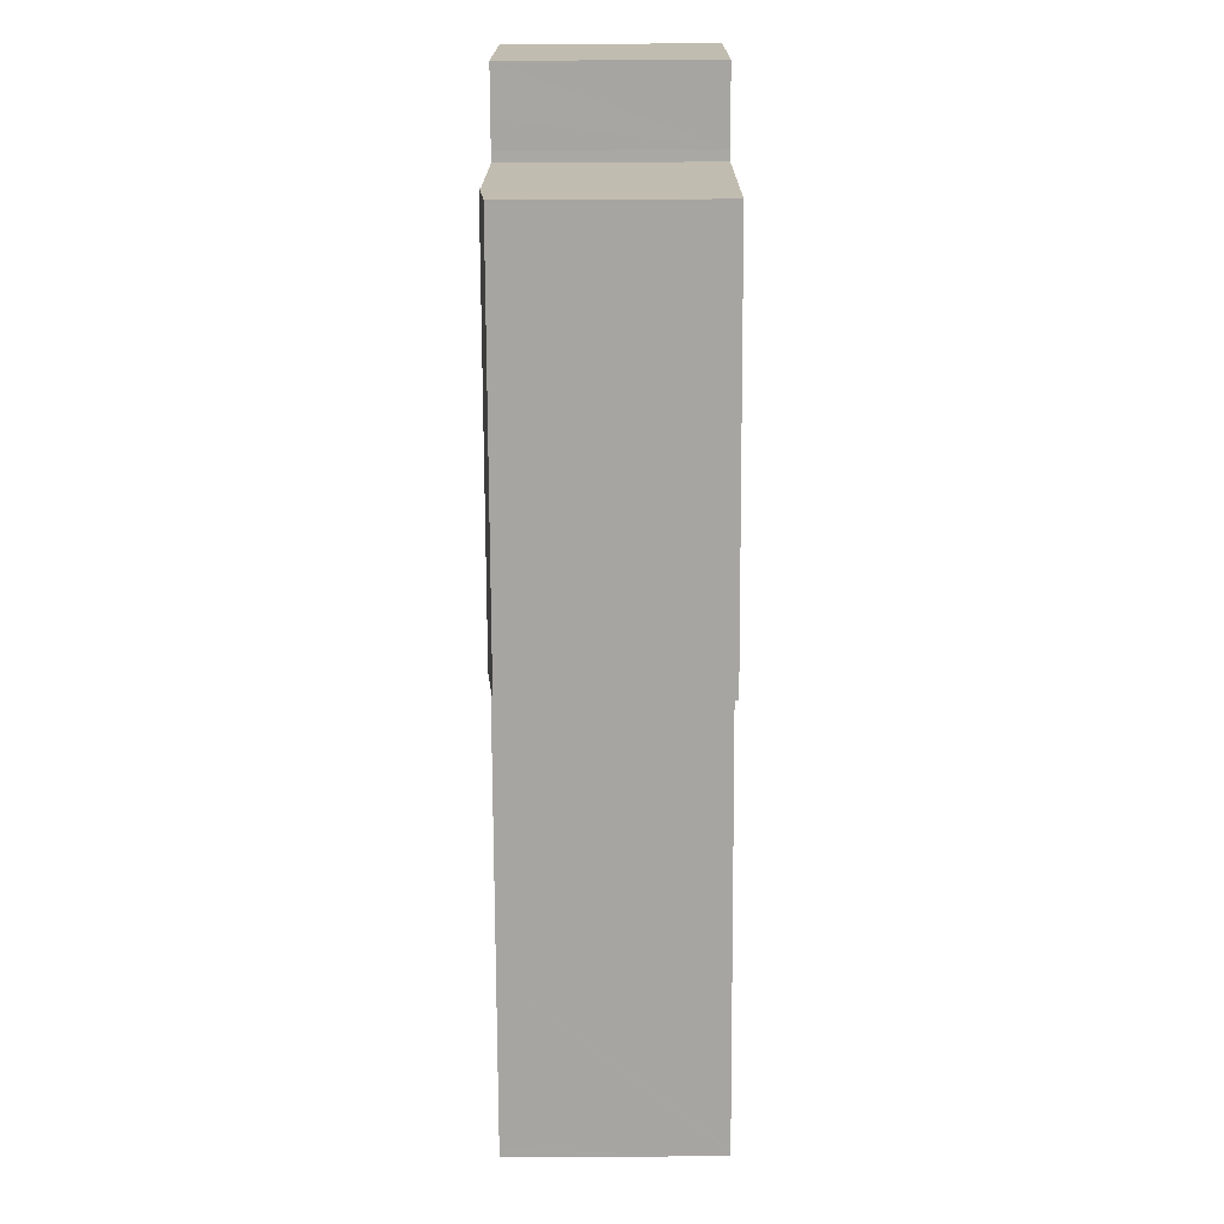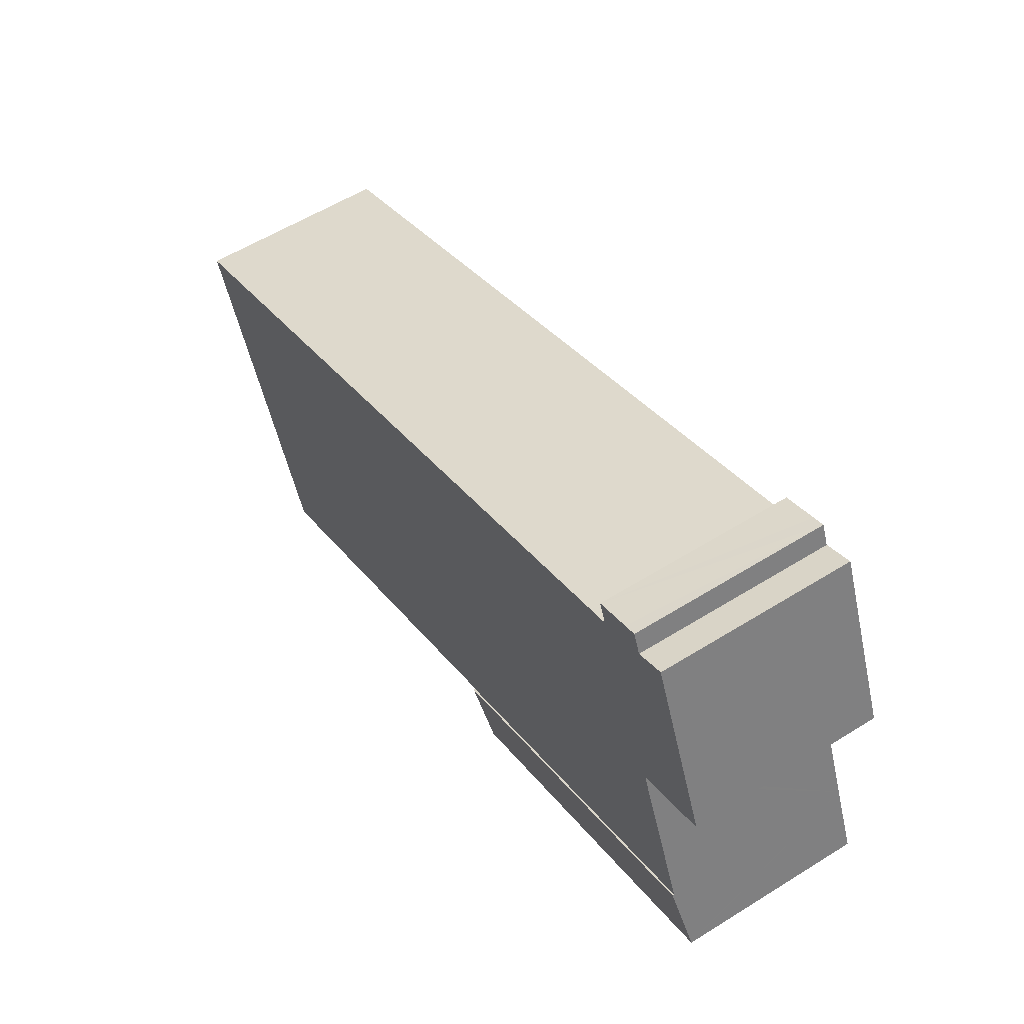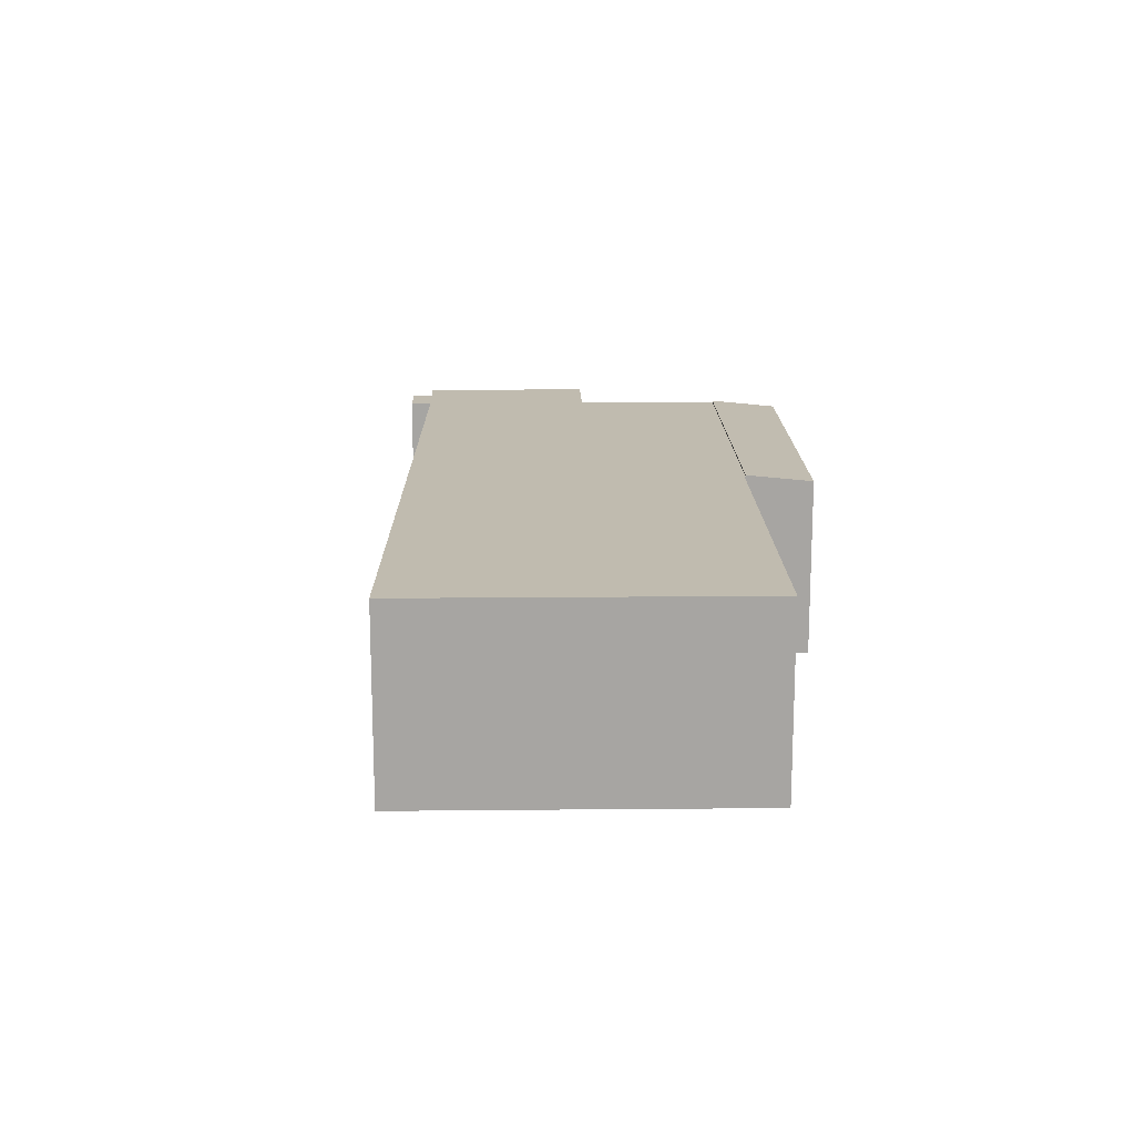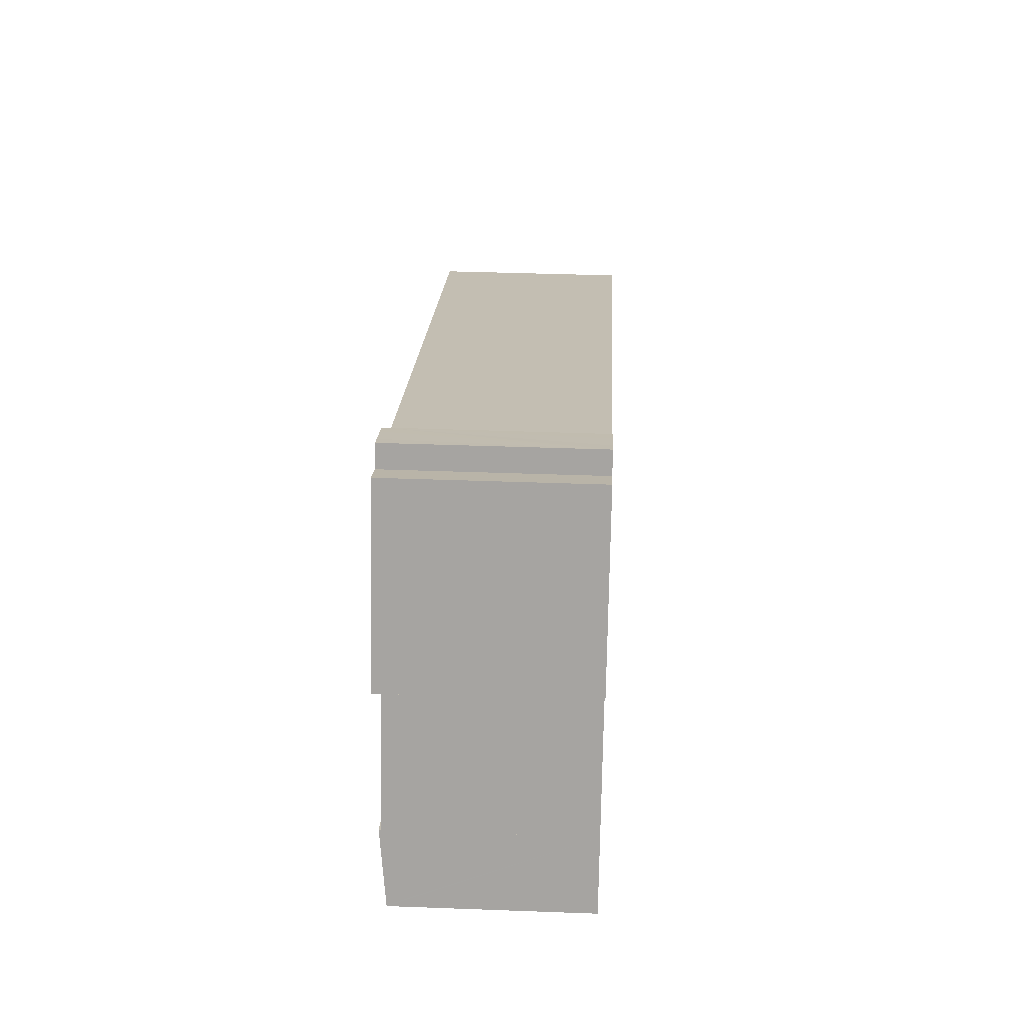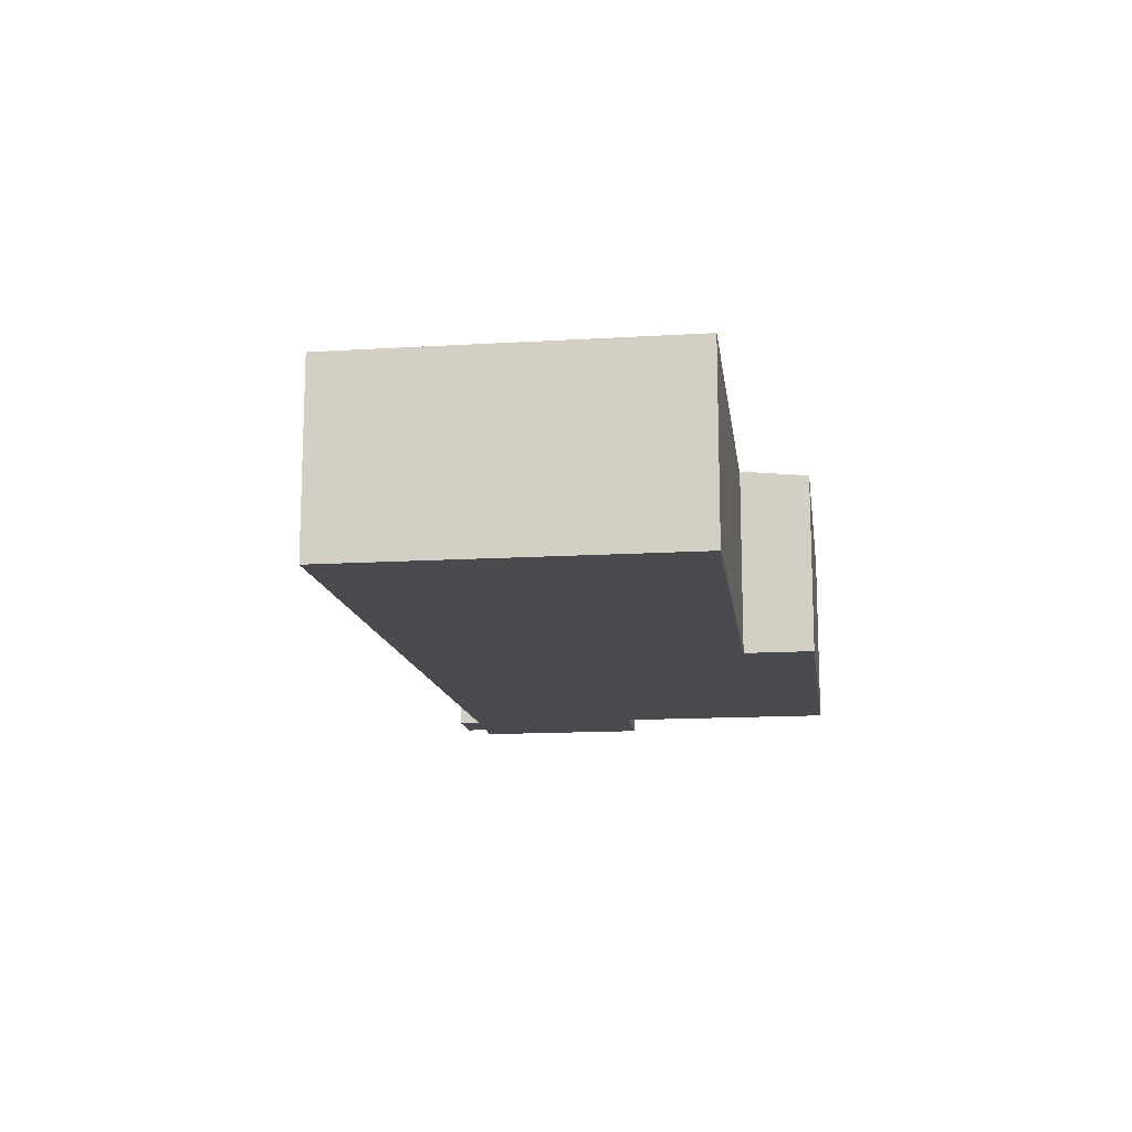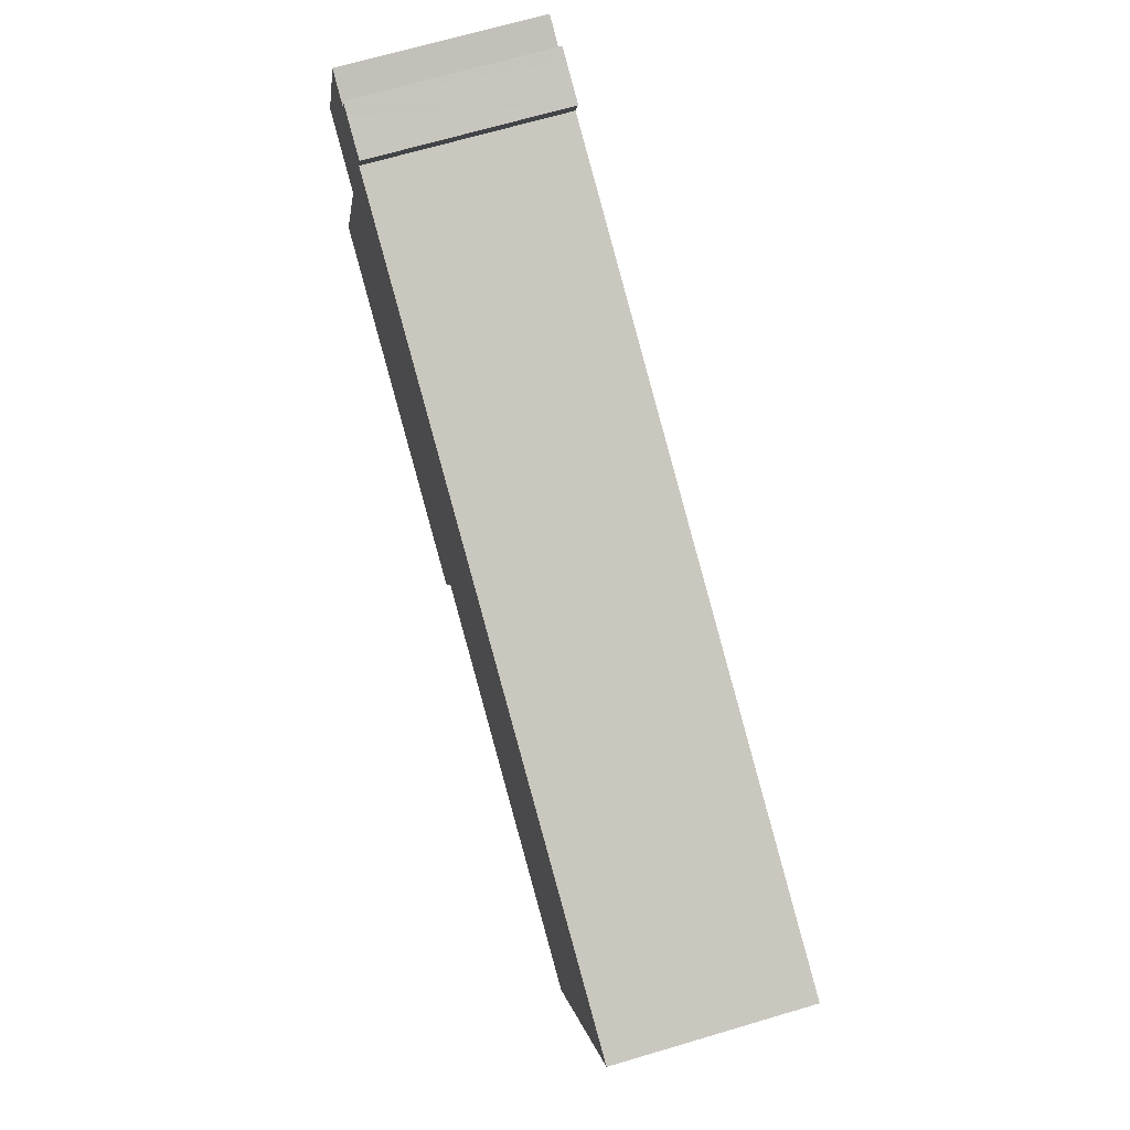
<metadata>
{"format":"obj","ext":"obj","renderer":"f3d","projection":"perspective","resolution":1024,"background":"white","views":[{"elev":-51.0,"azim":-89.7,"up":"+Z"},{"elev":57.5,"azim":-122.9,"up":"+Z"},{"elev":16.2,"azim":111.5,"up":"+Y"},{"elev":38.7,"azim":-87.3,"up":"+Z"},{"elev":-14.1,"azim":120.2,"up":"+Y"},{"elev":68.5,"azim":73.5,"up":"+Z"}]}
</metadata>
<code>
v  9.406 14.4 31.38
v  8.563 14.4 29.93
v  9.198 14.4 31.46
v  53.08 14.4 12.41
v  28.27 14.4 -5.9
v  38.37 14.4 18.17
v  28.34 14.4 -5.928
v  29.52 14.4 -6.426
v  29.7 14.4 -6.502
v  46.23 14.4 -13.5
v  54.16 14.4 11.98
v  62.54 14.4 8.699
v  56.93 14.4 -18.03
v  67.77 14.4 6.652
v  57.15 14.4 -18.13
v  62.11 14.4 -6.9
v  61.52 14.4 -8.312
v  57.41 14.4 -18.24
v  1.082 14.4 18.31
v  6.354 14.4 31
v  4.139 14.4 17.01
v  10.14 14.4 31.07
v  5.861 14.4 16.29
v  11.72 14.4 30.41
v  11.85 14.4 30.36
v  12.58 14.4 30.05
v  5.953 14.4 16.25
v  6.62 14.4 15.95
v  12.79 14.4 29.97
v  6.317 14.4 15.22
v  2.104 14.4 5.07
v  12.19 14.4 28.43
v  28.23 14.4 -5.992
v  12.19 -1.741e-15 28.43
v  38.37 -1.113e-15 18.17
v  53.08 -7.598e-16 12.41
v  54.16 -7.339e-16 11.98
v  62.54 -5.327e-16 8.699
v  67.77 -4.073e-16 6.652
v  62.11 4.225e-16 -6.9
v  57.41 1.117e-15 -18.24
v  61.52 5.09e-16 -8.312
v  57.15 1.11e-15 -18.13
v  56.93 1.104e-15 -18.03
v  46.23 8.266e-16 -13.5
v  29.7 3.981e-16 -6.502
v  29.52 3.935e-16 -6.426
v  28.27 3.613e-16 -5.9
v  28.34 3.63e-16 -5.928
v  28.23 3.669e-16 -5.992
v  2.104 -3.104e-16 5.07
v  6.62 -9.767e-16 15.95
v  5.953 -9.948e-16 16.25
v  5.861 -9.972e-16 16.29
v  1.082 -1.121e-15 18.31
v  4.139 -1.042e-15 17.01
v  12.79 -1.835e-15 29.97
v  6.317 -9.32e-16 15.22
v  6.354 -1.898e-15 31
v  8.563 -1.833e-15 29.93
v  9.198 -1.927e-15 31.46
v  10.14 -1.902e-15 31.07
v  11.72 -1.862e-15 30.41
v  12.58 -1.84e-15 30.05
v  9.406 -1.921e-15 31.38
v  11.85 -1.859e-15 30.36
v  11.32 13.99 -4.706
v  28.23 14.53 -5.992
v  26.21 14.01 -10.89
v  0 13.99 8.565e-16
v  0.031 13.99 0.074
v  2.104 14.53 5.07
v  0.031 -4.531e-18 0.074
v  0 0 0
v  26.21 6.669e-16 -10.89
v  11.32 2.882e-16 -4.706
g defaultobject
f 1 2 3
f 4 5 6
f 5 4 7
f 7 4 8
f 8 4 9
f 9 4 10
f 10 4 11
f 10 11 12
f 10 12 13
f 13 12 14
f 13 14 15
f 15 14 16
f 15 16 17
f 15 17 18
f 2 19 20
f 19 2 21
f 21 2 1
f 21 1 22
f 21 22 23
f 23 22 24
f 23 24 25
f 23 25 26
f 23 26 27
f 27 26 28
f 28 26 29
f 28 29 30
f 30 29 31
f 31 29 32
f 31 32 33
f 33 32 5
f 5 32 6
f 34 6 32
f 6 34 35
f 6 35 4
f 4 35 36
f 4 36 11
f 11 36 12
f 12 36 37
f 12 37 38
f 12 38 14
f 14 38 39
f 39 16 14
f 16 39 40
f 16 40 17
f 17 40 18
f 18 40 41
f 41 40 42
f 41 15 18
f 15 41 13
f 13 41 10
f 10 41 43
f 10 43 44
f 10 44 45
f 10 45 9
f 9 45 46
f 9 46 8
f 8 46 7
f 7 46 5
f 5 46 47
f 5 47 48
f 48 47 49
f 50 31 33
f 31 50 51
f 52 27 28
f 27 52 53
f 53 23 27
f 23 53 21
f 21 53 19
f 19 53 54
f 19 54 55
f 55 54 56
f 48 33 5
f 33 48 50
f 57 32 29
f 32 57 34
f 51 30 31
f 30 51 28
f 28 51 52
f 52 51 58
f 55 20 19
f 20 55 59
f 60 3 2
f 3 60 61
f 59 2 20
f 2 59 60
f 61 1 3
f 1 61 22
f 22 61 24
f 24 61 25
f 25 61 26
f 26 61 29
f 29 61 62
f 29 62 63
f 29 63 64
f 29 64 57
f 62 61 65
f 64 63 66
f 60 65 61
f 65 60 62
f 62 60 63
f 55 60 59
f 60 55 63
f 63 55 66
f 66 55 64
f 64 55 57
f 57 55 34
f 34 55 35
f 35 55 56
f 35 56 54
f 35 54 53
f 35 53 52
f 35 52 58
f 35 58 51
f 35 51 48
f 48 51 50
f 35 48 36
f 36 48 37
f 48 38 37
f 38 48 49
f 38 49 47
f 38 47 46
f 38 46 45
f 38 45 39
f 39 45 40
f 40 45 44
f 40 44 42
f 42 44 41
f 41 44 43
f 67 68 69
f 68 67 70
f 68 70 71
f 68 71 72
f 71 51 72
f 51 71 70
f 51 70 73
f 73 70 74
f 51 68 72
f 68 51 50
f 50 69 68
f 69 50 75
f 75 67 69
f 67 75 76
f 67 76 70
f 70 76 74
f 73 50 51
f 50 73 74
f 50 74 76
f 50 76 75

</code>
